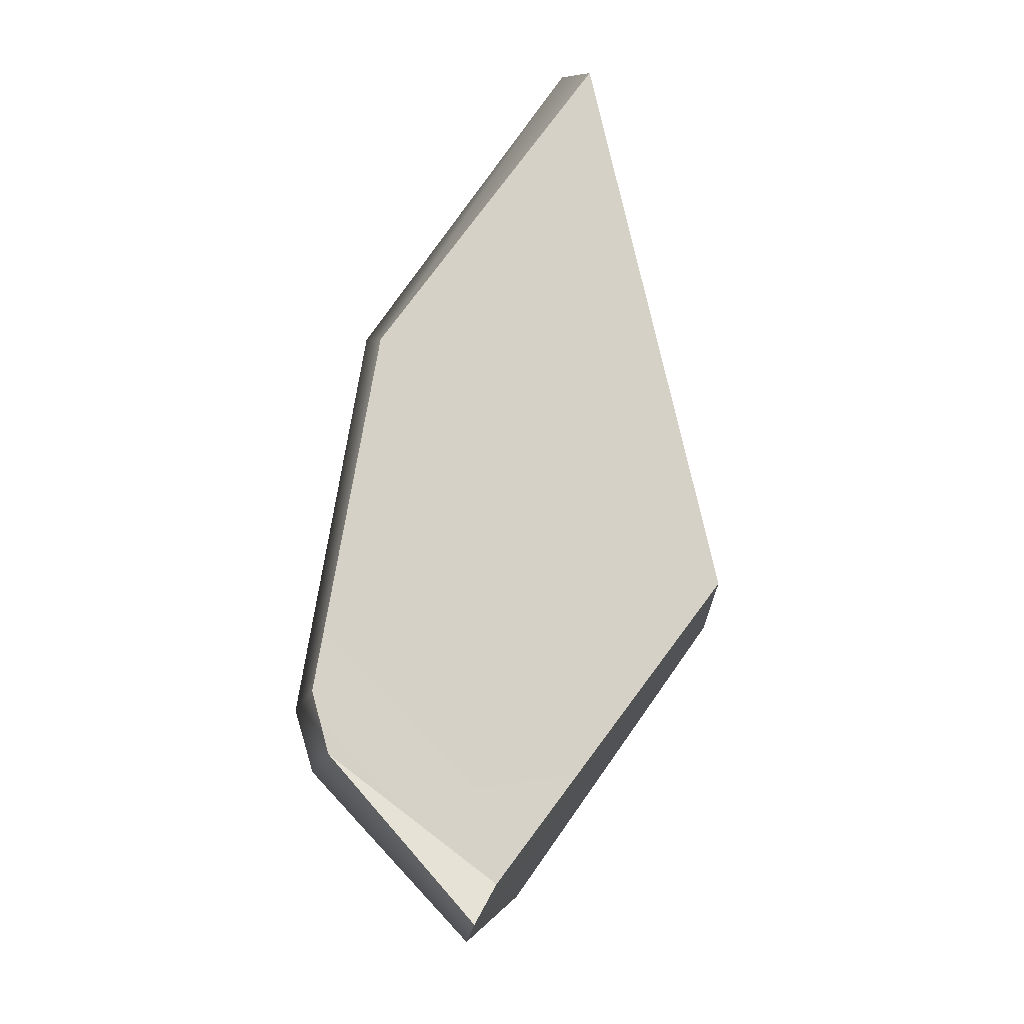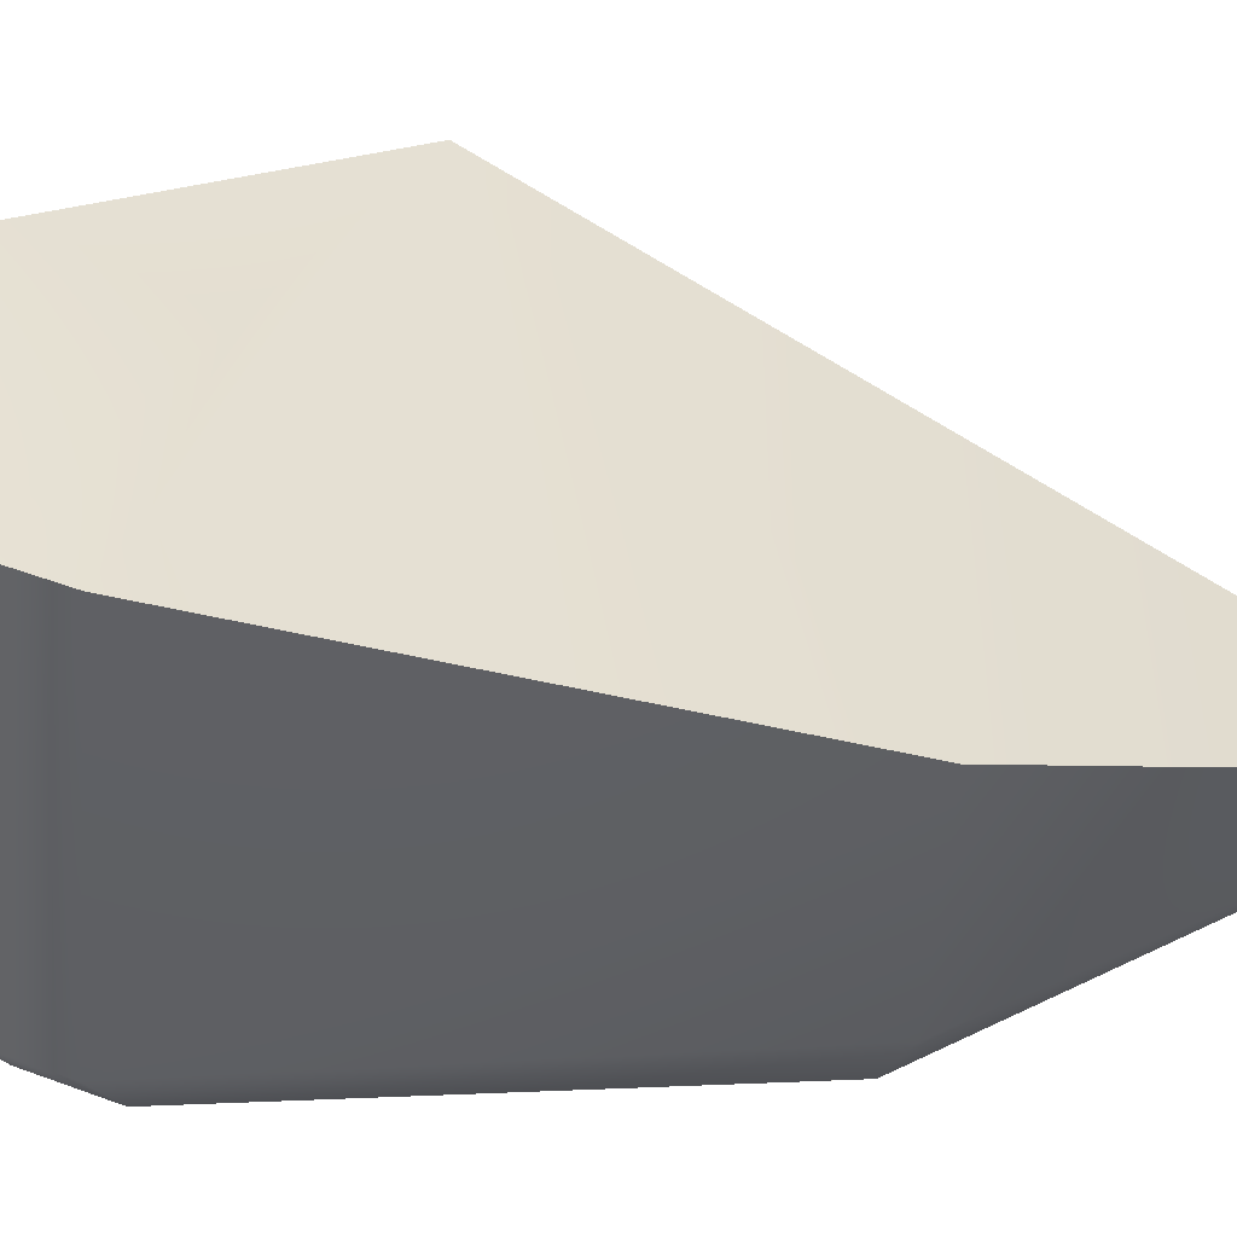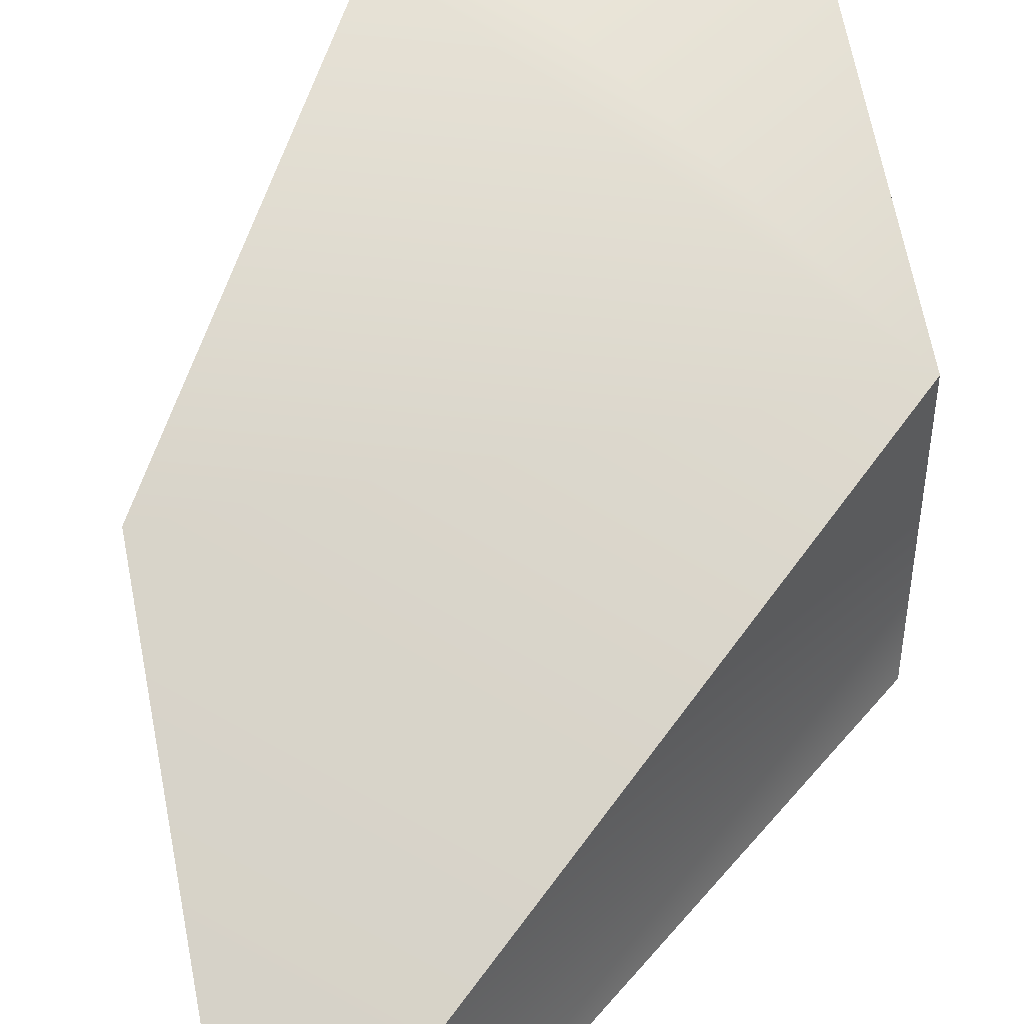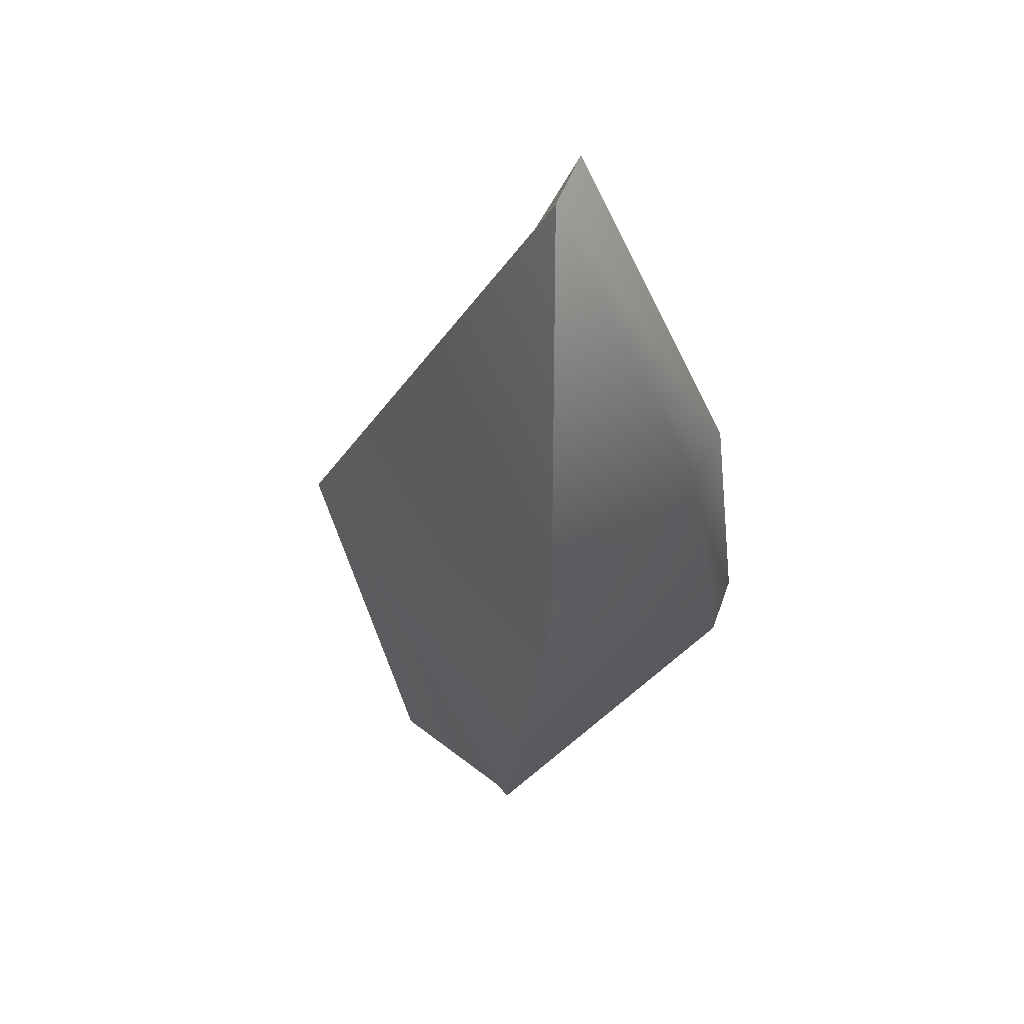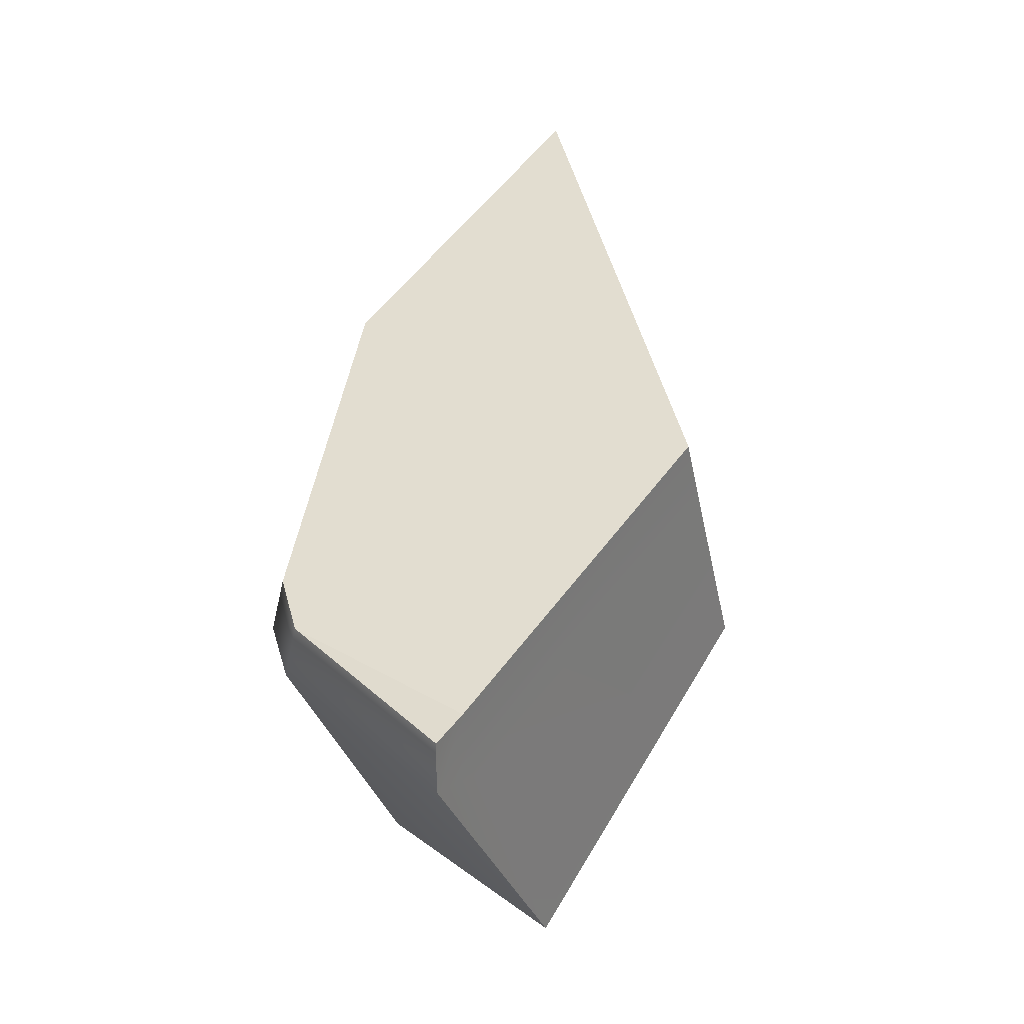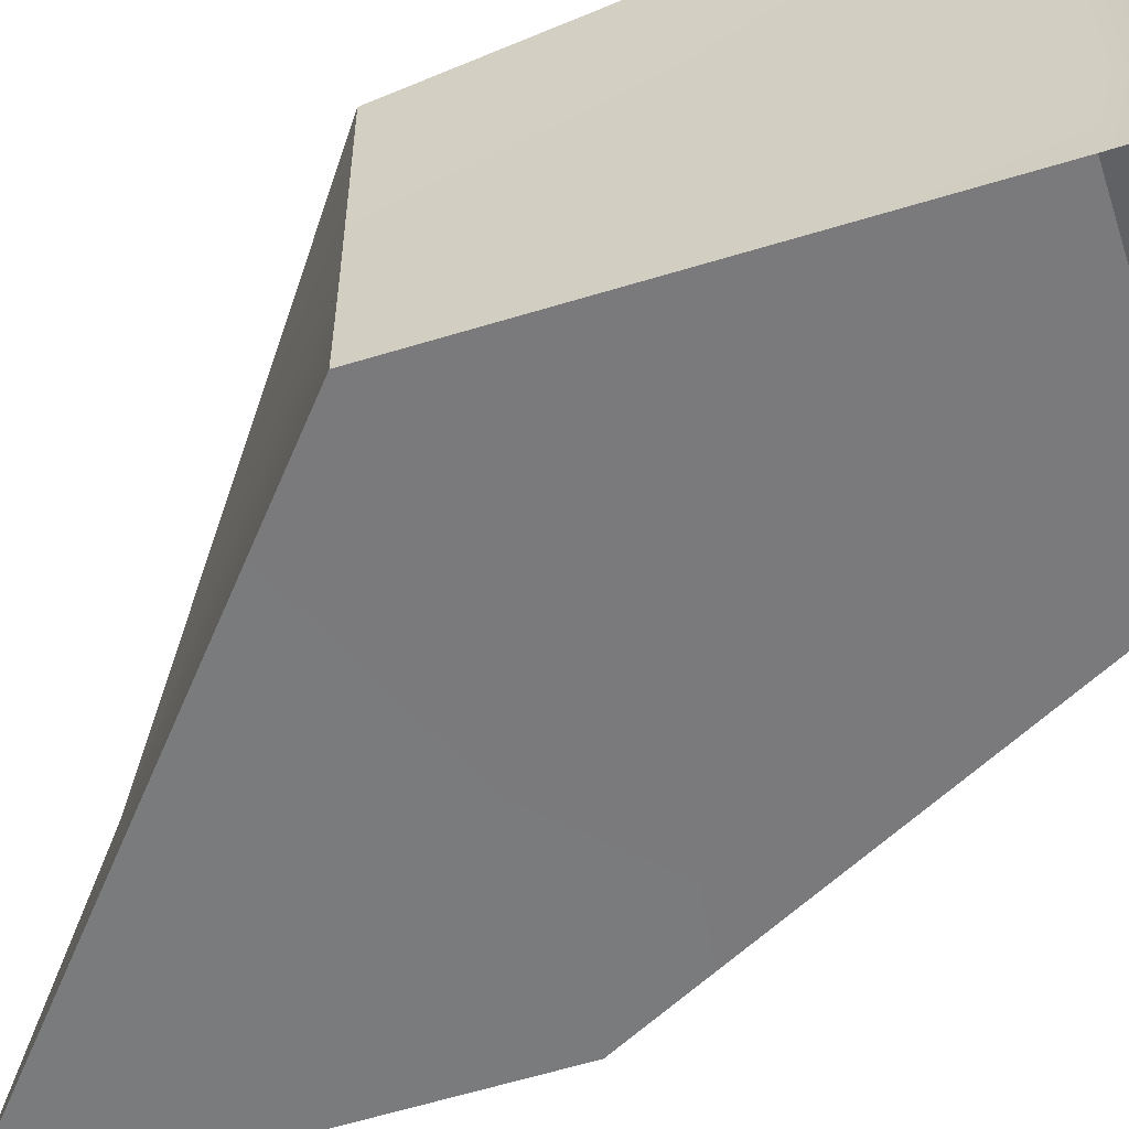
<metadata>
{"format":"obj","ext":"obj","renderer":"f3d","projection":"perspective","resolution":1024,"background":"white","views":[{"elev":-12.2,"azim":2.7,"up":"+Z"},{"elev":47.5,"azim":-82.5,"up":"+Y"},{"elev":50.7,"azim":25.4,"up":"+Y"},{"elev":69.5,"azim":-134.3,"up":"+Z"},{"elev":-42.6,"azim":11.9,"up":"+Z"},{"elev":-58.4,"azim":144.8,"up":"+Y"}]}
</metadata>
<code>
g default
v -16.98 26.9 2.023
v -10.76 26.9 10.8
v -12.65 35.72 -15.08
v -13.66 25.98 -16.5
v -18.87 26.42 -9.72
v -18.32 26.37 -11.56
v -18.19 36.02 -8.917
v -17.46 35.72 -10.69
v -16.3 25 1.444
v -17.64 24.9 -11.16
v -18.15 24.91 -9.309
v -13.33 24.51 -16.02
v -12.73 24.9 -14.88
v -17.13 33.14 2.273
v -6.211 25 -6.203
v -9.861 25 10.05
v -6.219 27.46 -6.213
v -12.96 27.3 -15.18
v -6.219 33.48 -6.213
g polySurface338polySurface336polySurface334polySurface332polySurface330polySurface301pCube36
f 2 1 9 16
f 2 14 1
f 10 11 5 6
f 6 5 7 8
f 1 5 11 9
f 14 7 5 1
f 10 6 4 12
f 6 8 3 4
f 13 15 9 11
f 13 11 10
f 12 13 10
f 15 16 9
f 15 13 18 17
f 13 12 4 18
f 16 15 17 2
f 17 18 3 19
f 18 4 3
f 2 17 19
f 19 7 14
f 19 14 2
f 8 7 19
f 8 19 3

</code>
